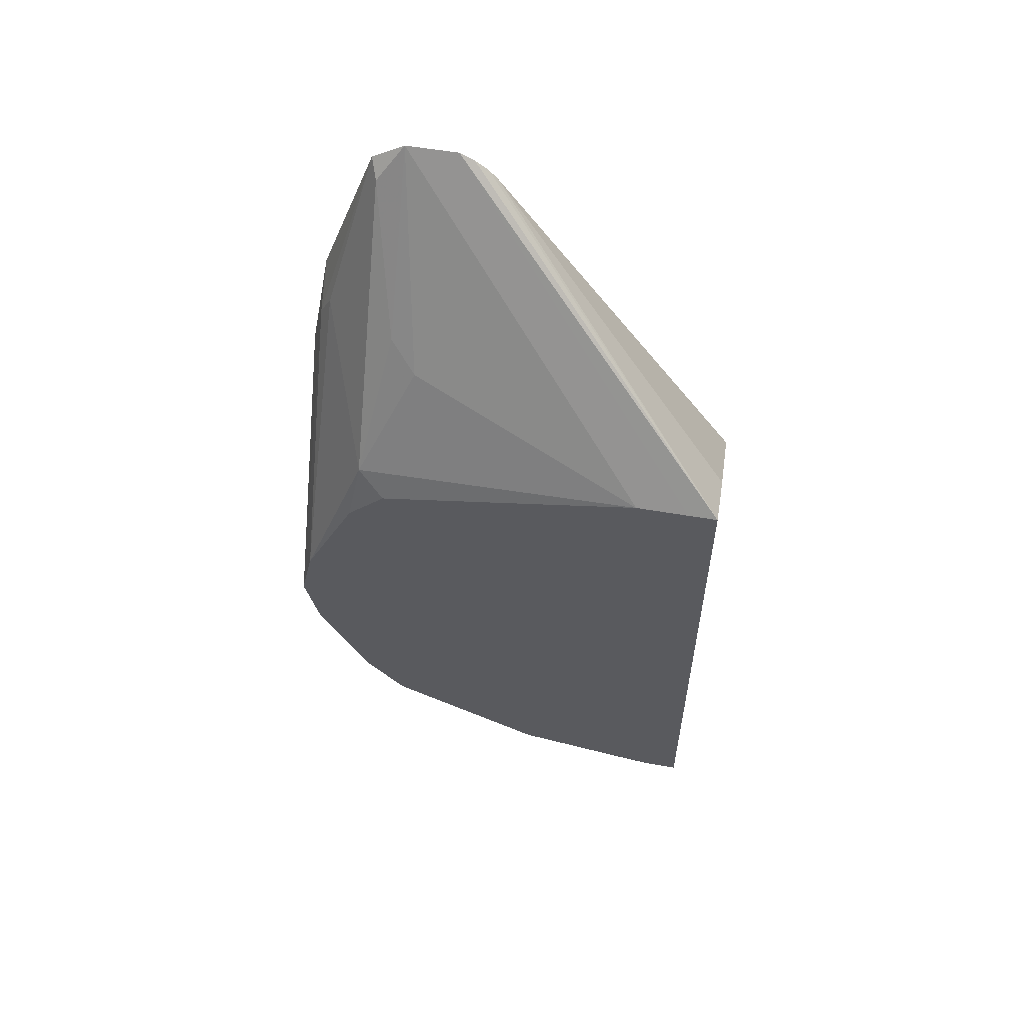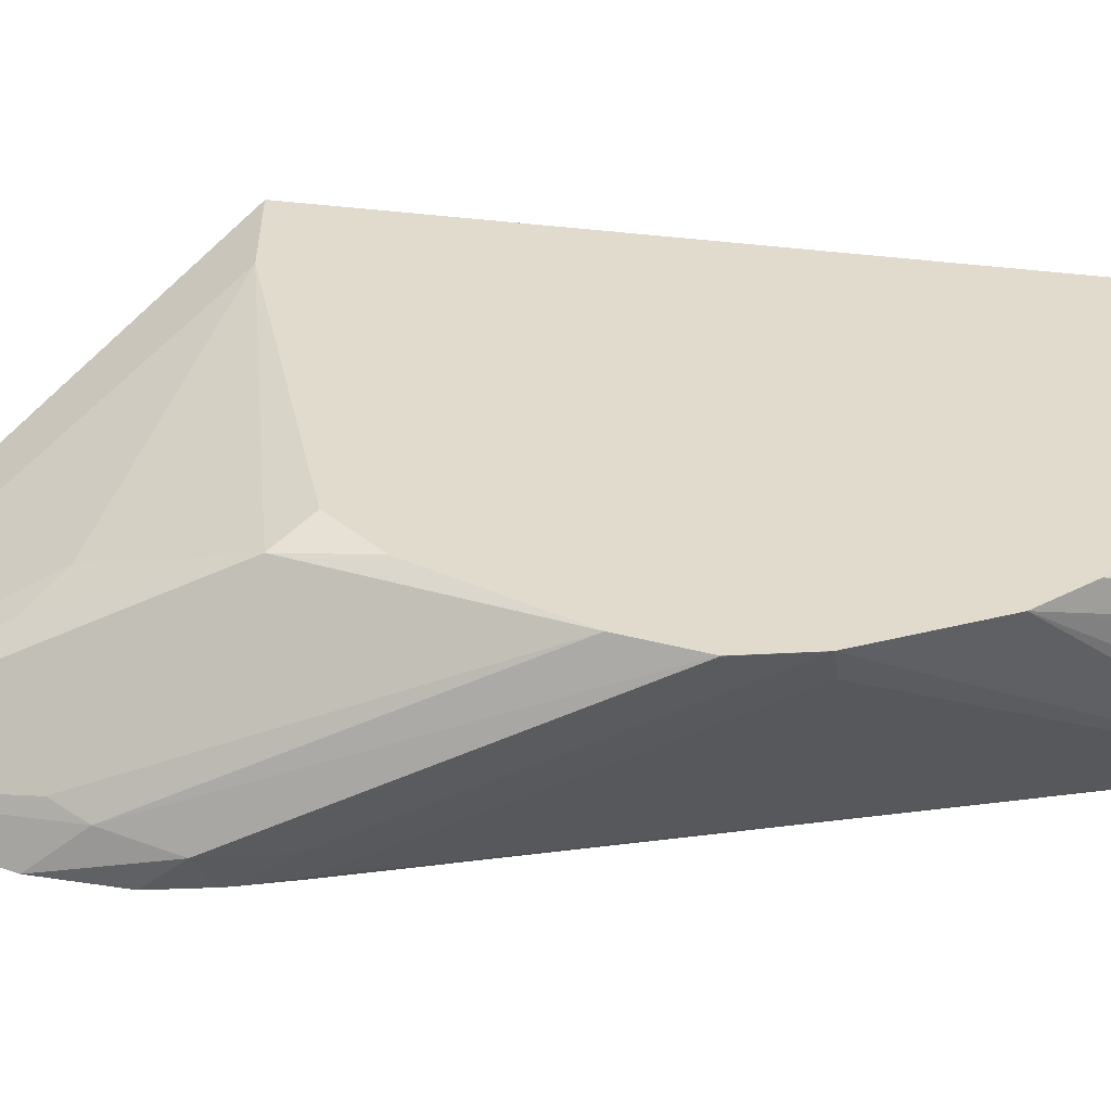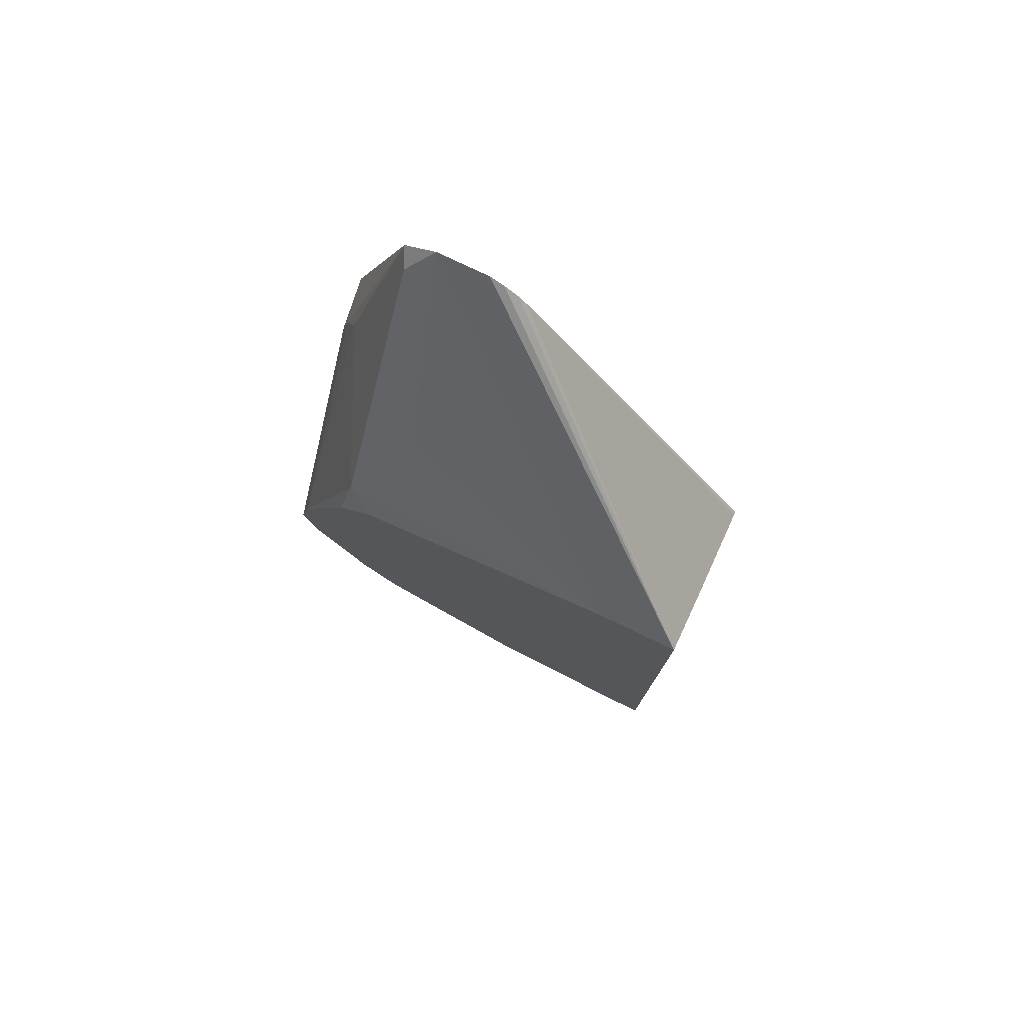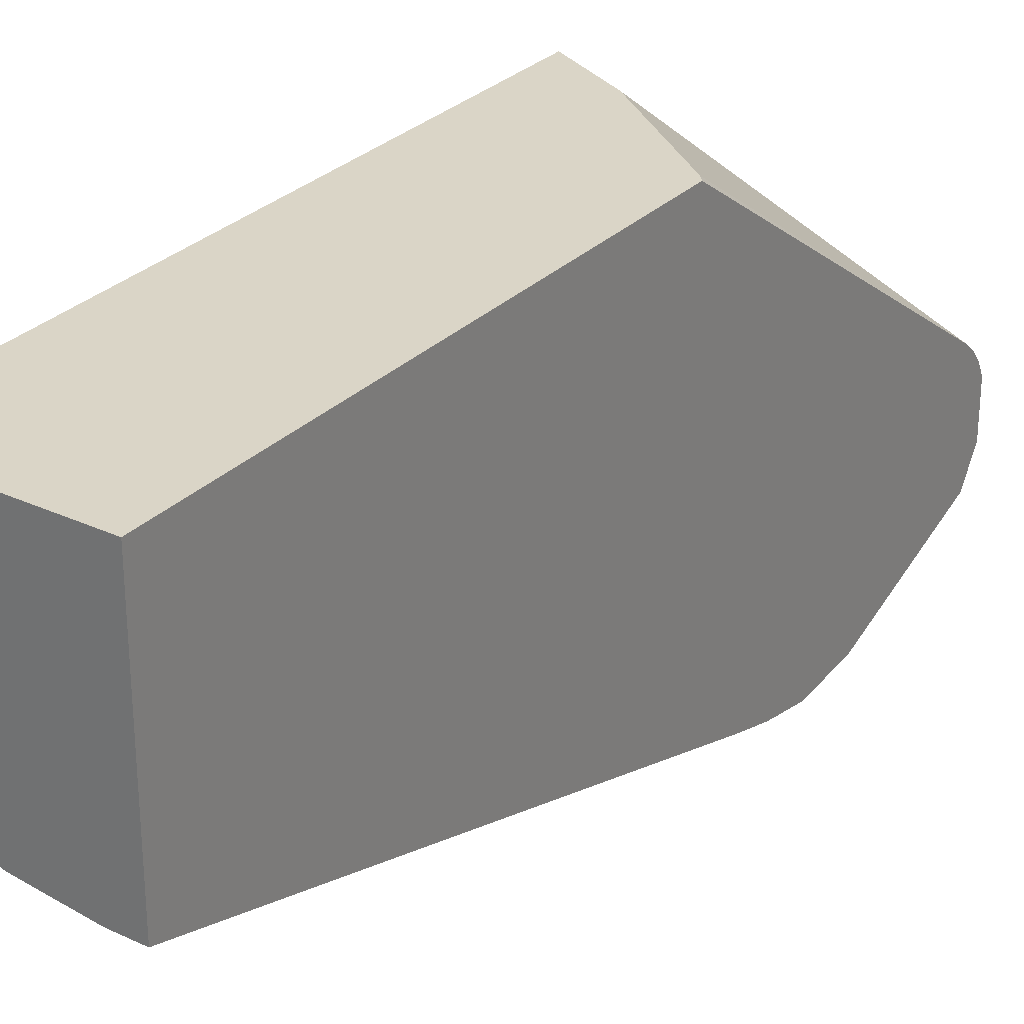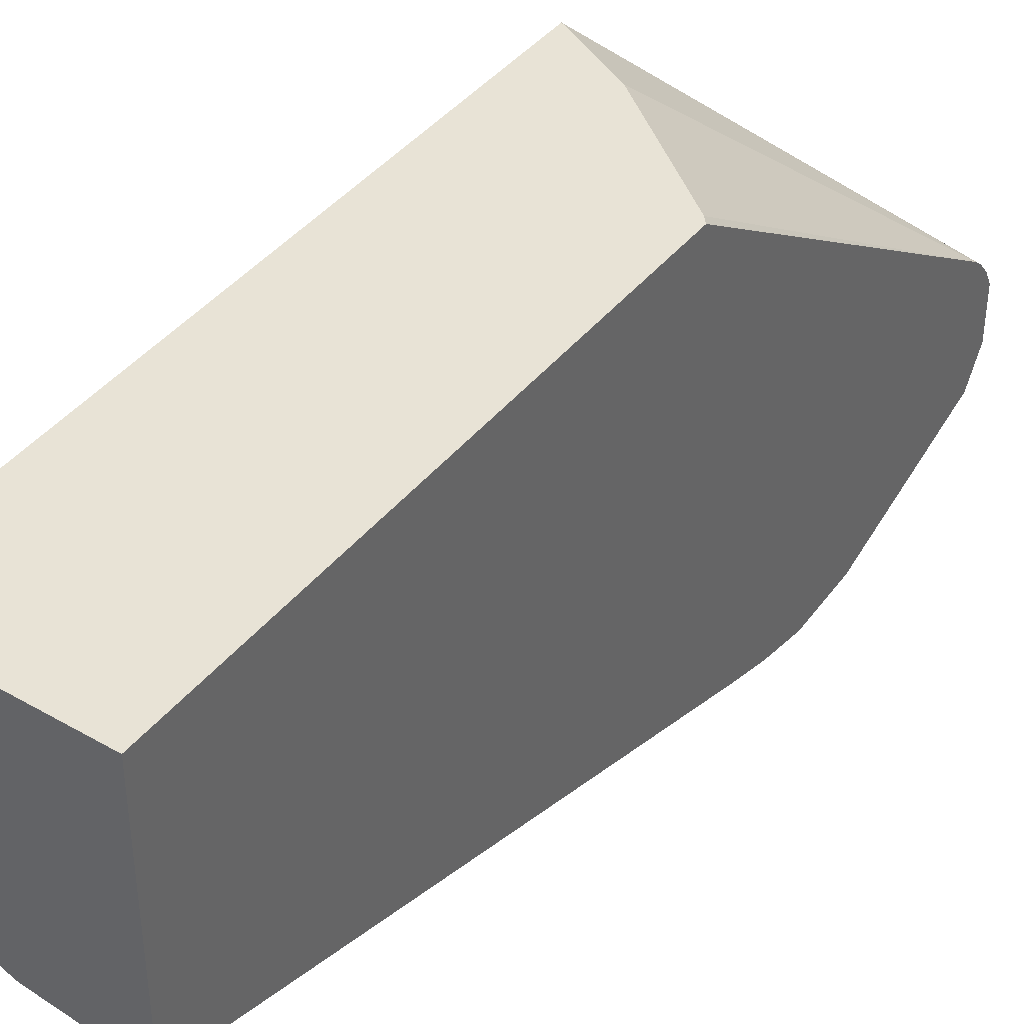
<metadata>
{"format":"obj","ext":"obj","renderer":"f3d","projection":"perspective","resolution":1024,"background":"white","views":[{"elev":56.9,"azim":-79.8,"up":"+Y"},{"elev":-56.9,"azim":-95.9,"up":"+Z"},{"elev":77.7,"azim":-64.3,"up":"+Y"},{"elev":29.0,"azim":34.8,"up":"+Z"},{"elev":41.4,"azim":35.0,"up":"+Z"}]}
</metadata>
<code>
v -0.4669 -0.06914 0.01168
v -0.4669 -0.06914 0.006447
v -0.4059 -0.06914 0.01168
v -0.4806 -0.04178 0.01168
v -0.4565 -0.06914 -0.06593
v -0.4806 -0.04178 -1.283e-05
v -0.4736 -0.05571 -0.00698
v -0.4059 -0.06914 -0.08357
v -0.4059 0.1374 0.01168
v -0.4807 -0.04164 0.01168
v -0.4506 -0.06914 -0.07771
v -0.4807 -0.03128 -0.06263
v -0.4807 -0.0001087 -0.1254
v -0.4807 -3.725e-05 -0.1255
v -0.4807 -0.04164 -0.0001354
v -0.4179 -0.06914 -0.08357
v -0.4807 0.01807 -0.141
v -0.4806 0.0601 -0.1619
v -0.4702 0.05749 -0.1567
v -0.4075 0.1619 -0.1567
v -0.4059 0.1631 -0.1559
v -0.4059 0.2846 -0.08991
v -0.408 0.1398 0.01168
v -0.4807 0.1742 0.01168
v -0.4453 -0.06914 -0.08035
v -0.4388 -0.06914 -0.08116
v -0.4807 0.06003 -0.1619
v -0.4807 0.08356 -0.1671
v -0.4806 0.0836 -0.1672
v -0.4179 0.1645 -0.1619
v -0.4667 0.07663 -0.1602
v -0.4059 0.1788 -0.1604
v -0.4059 0.2885 -0.09324
v -0.4806 0.1881 0.01168
v -0.4714 0.1834 0.01168
v -0.4572 0.1764 0.01168
v -0.4527 0.1741 0.01168
v -0.4807 0.1881 5.719e-05
v -0.4807 0.0841 -0.167
v -0.4179 0.1881 -0.1672
v -0.4059 0.182 -0.1611
v -0.4059 0.2928 -0.09873
v -0.4059 0.2957 -0.1045
v -0.4807 0.1881 -0.02085
v -0.4807 0.1071 -0.1619
v -0.4205 0.2089 -0.1619
v -0.4059 0.2236 -0.1619
v -0.4059 0.1986 -0.1642
v -0.4059 0.2957 -0.1254
v -0.4545 0.2194 -0.1149
v -0.4754 0.1776 -0.1358
v -0.4806 0.1672 -0.1254
v -0.4807 0.167 -0.1254
v -0.4807 0.1518 -0.1406
v -0.4623 0.1881 -0.141
v -0.4231 0.2194 -0.1567
v -0.4059 0.2875 -0.1385
v -0.4127 0.2821 -0.1358
v -0.4466 0.2298 -0.1254
v -0.4807 0.1601 -0.1323
f 22 33 34
f 22 34 35
f 22 35 36
f 22 36 37
f 22 37 23
f 28 39 29
f 29 39 40
f 30 41 32
f 30 40 41
f 29 40 30
f 24 34 38
f 20 31 30
f 18 27 28
f 20 30 32
f 19 31 20
f 18 31 19
f 18 30 31
f 18 29 30
f 18 28 29
f 17 27 18
f 17 26 25
f 16 26 17
f 33 42 34
f 14 17 25
f 11 14 25
f 20 32 21
f 34 42 43
f 46 57 47
f 38 43 49
f 56 58 57
f 10 12 15
f 55 58 56
f 51 58 55
f 51 59 58
f 51 53 52
f 51 60 53
f 51 54 60
f 50 59 51
f 49 59 50
f 49 58 59
f 49 57 58
f 46 56 57
f 45 56 46
f 45 55 56
f 45 51 55
f 45 54 51
f 44 52 53
f 44 51 52
f 44 50 51
f 44 49 50
f 40 48 41
f 40 47 48
f 40 46 47
f 39 46 40
f 39 45 46
f 38 49 44
f 34 43 38
f 10 13 12
f 10 39 28
f 10 17 14
f 3 48 47
f 3 41 48
f 3 32 41
f 3 21 32
f 3 8 21
f 2 7 5
f 2 6 7
f 1 6 2
f 1 4 6
f 1 10 4
f 1 24 10
f 1 34 24
f 1 35 34
f 1 37 36
f 1 23 37
f 1 9 23
f 1 3 9
f 1 8 3
f 1 16 8
f 1 26 16
f 1 25 26
f 1 11 25
f 1 5 11
f 1 2 5
f 10 14 13
f 3 47 57
f 3 57 49
f 1 36 35
f 3 43 42
f 10 27 17
f 3 49 43
f 10 28 27
f 10 45 39
f 10 54 45
f 10 60 54
f 10 53 60
f 10 38 44
f 10 24 38
f 9 22 23
f 8 20 21
f 8 19 20
f 8 18 19
f 10 44 53
f 4 15 6
f 8 16 17
f 7 15 12
f 6 15 7
f 5 14 11
f 5 13 14
f 5 12 13
f 5 7 12
f 3 42 33
f 4 10 15
f 3 22 9
f 8 17 18
f 3 33 22

</code>
